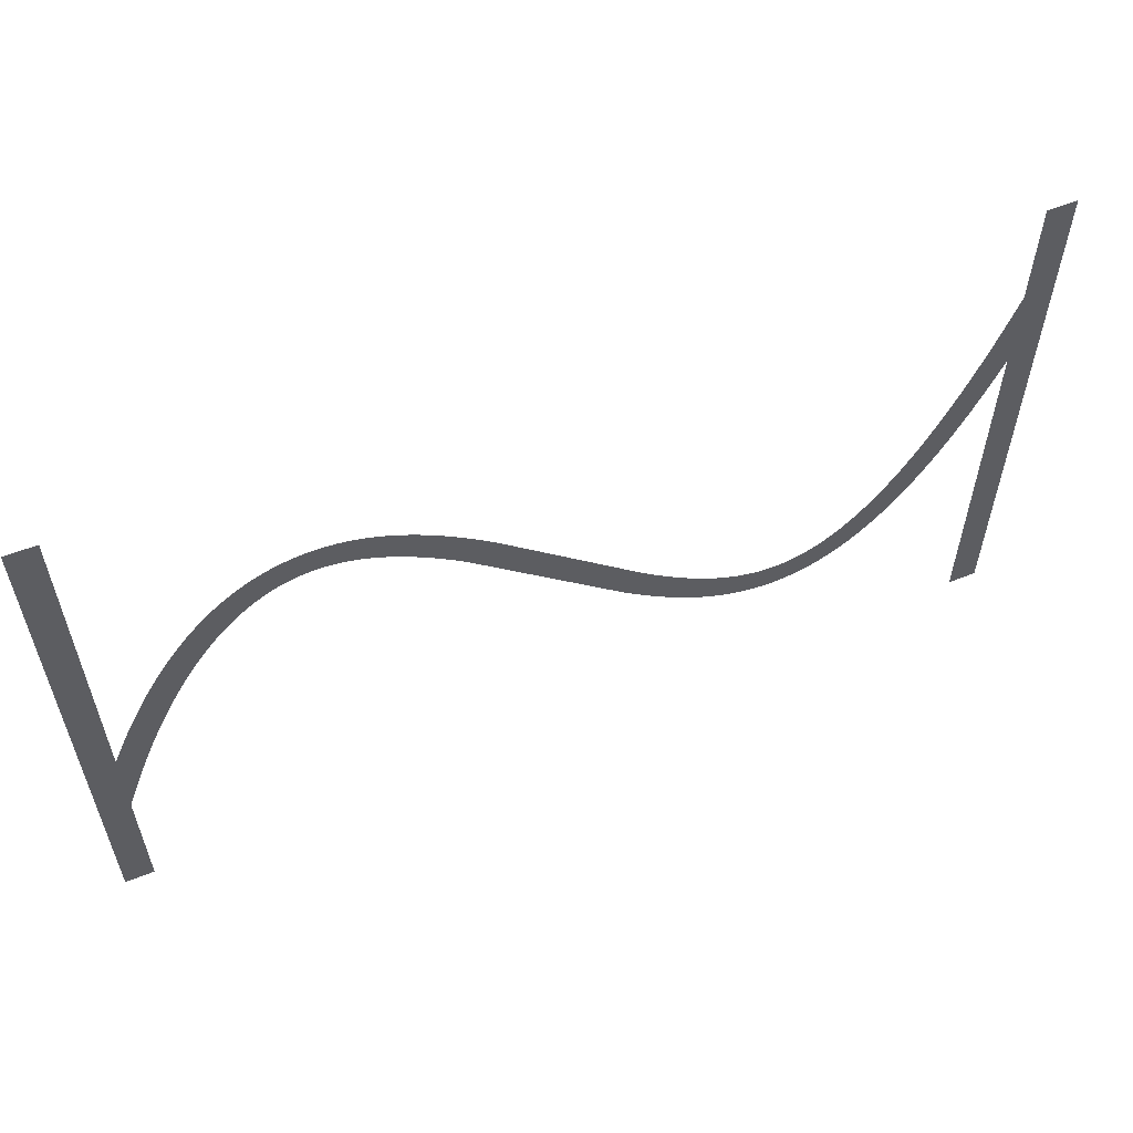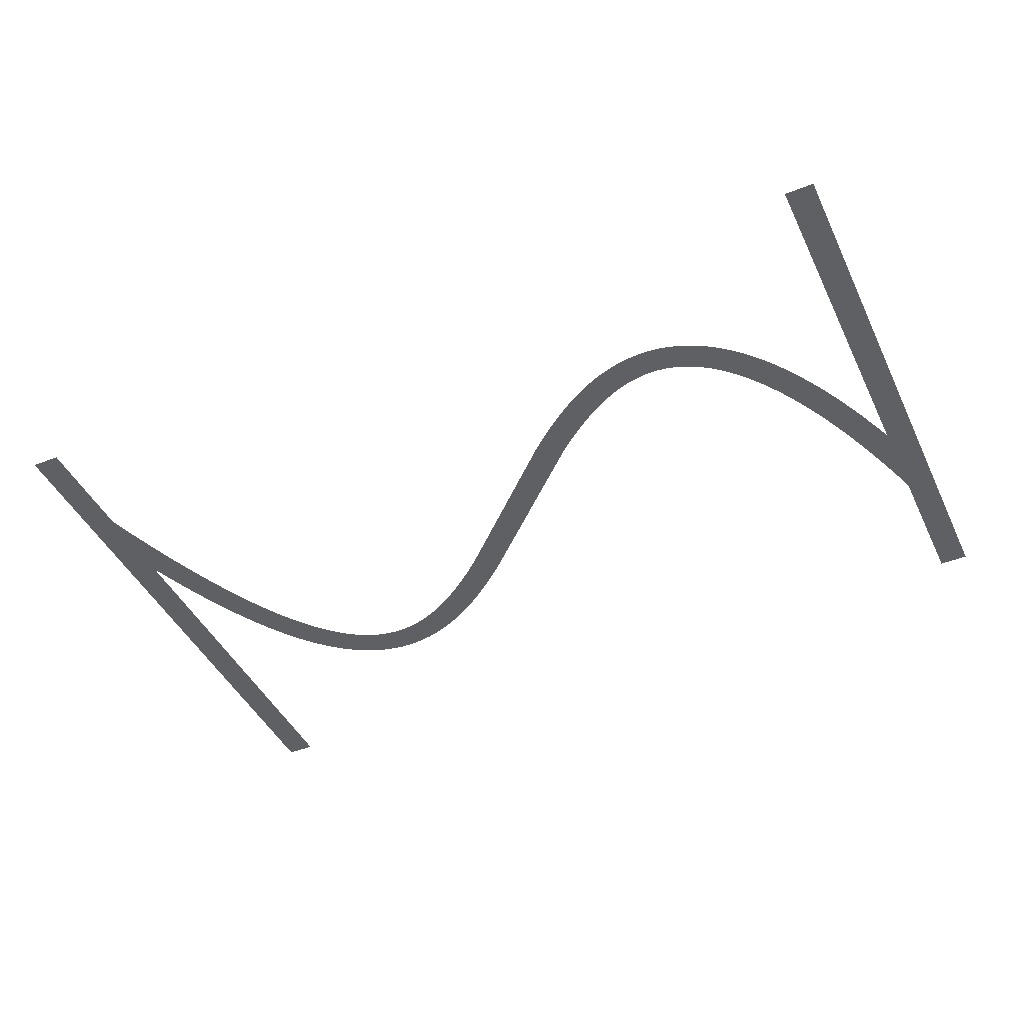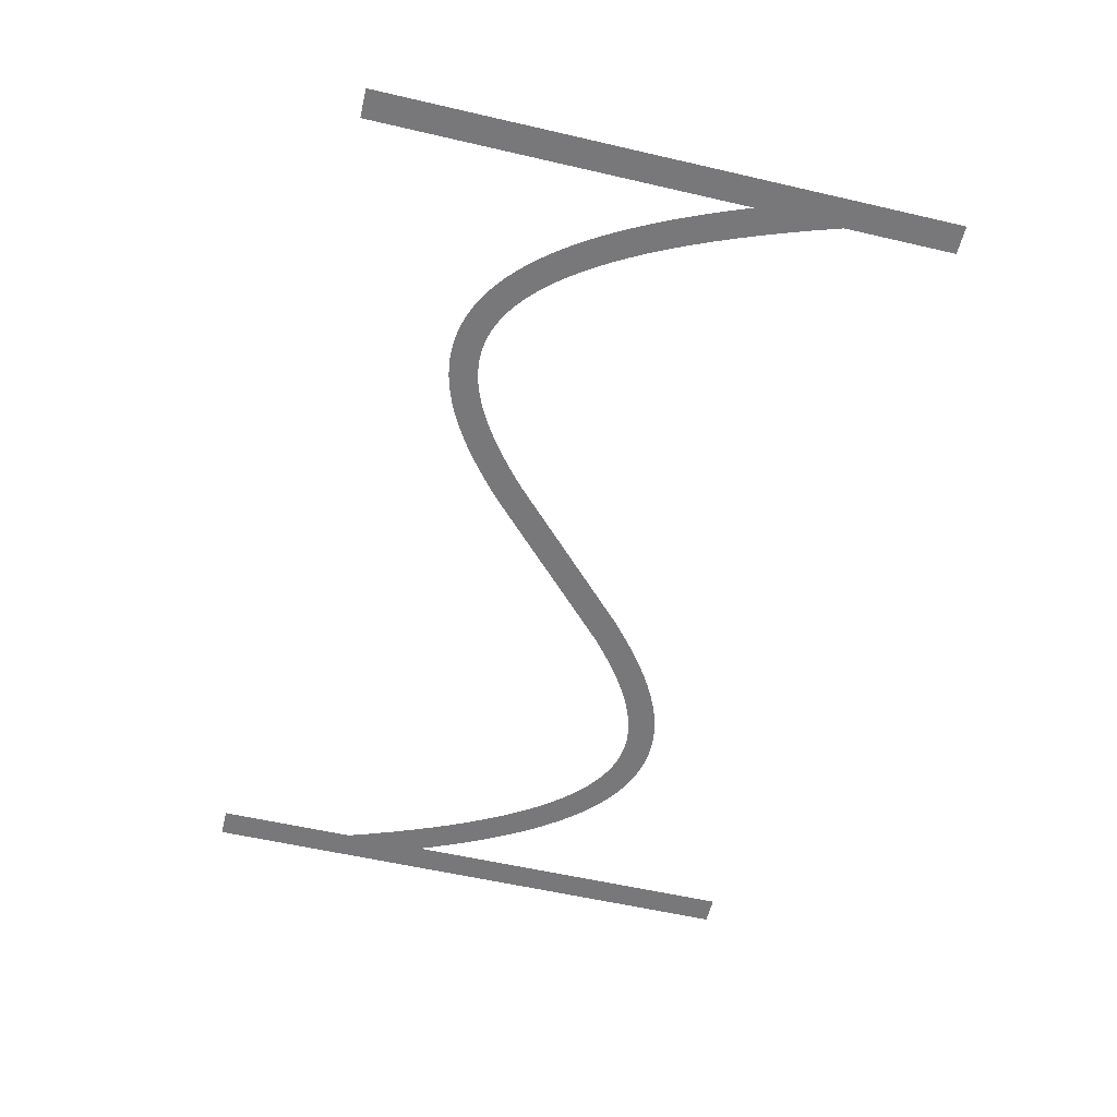
<metadata>
{"format":"obj","ext":"obj","renderer":"f3d","projection":"perspective","resolution":1024,"background":"white","views":[{"elev":58.0,"azim":-22.4,"up":"+Y"},{"elev":-44.7,"azim":-155.4,"up":"+Z"},{"elev":-57.5,"azim":76.5,"up":"+Z"}]}
</metadata>
<code>
v 1.47 -3.179 -19.8
v 2.095 -1.734 -19.8
v 2.695 -0.4331 -19.8
v 3.324 0.8395 -19.8
v 3.924 1.974 -19.8
v 4.524 3.027 -19.8
v 4.556 3.081 -19.8
v 5.156 4.056 -19.8
v 5.791 5.006 -19.8
v 6.391 5.829 -19.8
v 6.429 5.878 -19.8
v 7.029 6.628 -19.8
v 7.671 7.355 -19.8
v 8.315 8.009 -19.8
v 8.963 8.593 -19.8
v 9.612 9.109 -19.8
v 10.26 9.559 -19.8
v 10.92 9.943 -19.8
v 10.97 9.972 -19.8
v 11.57 10.26 -19.8
v 11.63 10.29 -19.8
v 12.23 10.53 -19.8
v 12.29 10.55 -19.8
v 12.95 10.74 -19.8
v 13.61 10.88 -19.8
v 13.67 10.89 -19.8
v 14.27 10.97 -19.8
v 14.34 10.97 -19.8
v 15 11 -19.8
v 15.66 10.97 -19.8
v 15.73 10.97 -19.8
v 16.33 10.9 -19.8
v 16.39 10.89 -19.8
v 16.99 10.77 -19.8
v 17.05 10.76 -19.8
v 17.65 10.61 -19.8
v 17.71 10.59 -19.8
v 18.31 10.39 -19.8
v 18.37 10.37 -19.8
v 18.97 10.13 -19.8
v 19.03 10.11 -19.8
v 19.63 9.839 -19.8
v 20.28 9.504 -19.8
v 20.88 9.166 -19.8
v 20.94 9.134 -19.8
v 21.54 8.764 -19.8
v 22.19 8.331 -19.8
v 22.79 7.906 -19.8
v 23.39 7.456 -19.8
v 24.04 6.945 -19.8
v 24.64 6.45 -19.8
v 25.24 5.937 -19.8
v 25.88 5.365 -19.8
v 35.48 -3.907 -19.8
v 36.04 -4.4 -19.8
v 36.64 -4.91 -19.8
v 37.24 -5.404 -19.8
v 37.8 -5.85 -19.8
v 38.39 -6.288 -19.8
v 38.97 -6.7 -19.8
v 39.54 -7.076 -19.8
v 40.11 -7.427 -19.8
v 40.68 -7.752 -19.8
v 41.23 -8.029 -19.8
v 41.79 -8.283 -19.8
v 42.34 -8.498 -19.8
v 42.88 -8.677 -19.8
v 43.42 -8.816 -19.8
v 43.95 -8.918 -19.8
v 44.48 -8.979 -19.8
v 45 -8.999 -19.8
v 45.52 -8.979 -19.8
v 46.04 -8.914 -19.8
v 46.55 -8.805 -19.8
v 47.07 -8.651 -19.8
v 47.6 -8.443 -19.8
v 48.13 -8.184 -19.8
v 48.66 -7.872 -19.8
v 49.2 -7.498 -19.8
v 49.75 -7.06 -19.8
v 50.31 -6.557 -19.8
v 50.87 -5.986 -19.8
v 51.43 -5.353 -19.8
v 52 -4.636 -19.8
v 52.58 -3.84 -19.8
v 53.16 -2.984 -19.8
v 53.74 -2.035 -19.8
v 54.32 -1.01 -19.8
v 54.91 0.09866 -19.8
v 55.5 1.285 -19.8
v 56.09 2.585 -19.8
v 56.67 3.916 -19.8
v 57.27 5.391 -19.8
v 57.87 6.958 -19.8
v 58.45 8.562 -19.8
v 59.05 10.31 -19.8
v 59.65 12.16 -19.8
v 59.67 12.21 -19.8
v 59.67 20 -19.8
v 61.67 20 -19.8
v 61.67 -20 -19.8
v 59.67 -20 -19.8
v 59.67 6.057 -19.8
v 59.13 4.655 -19.8
v 58.53 3.179 -19.8
v 57.9 1.734 -19.8
v 57.3 0.4331 -19.8
v 56.68 -0.8395 -19.8
v 56.08 -1.974 -19.8
v 55.48 -3.027 -19.8
v 55.44 -3.081 -19.8
v 54.84 -4.056 -19.8
v 54.21 -5.006 -19.8
v 53.61 -5.829 -19.8
v 53.57 -5.878 -19.8
v 52.97 -6.628 -19.8
v 52.33 -7.355 -19.8
v 51.68 -8.009 -19.8
v 51.04 -8.593 -19.8
v 50.39 -9.109 -19.8
v 49.74 -9.559 -19.8
v 49.08 -9.943 -19.8
v 49.03 -9.972 -19.8
v 48.43 -10.26 -19.8
v 48.37 -10.29 -19.8
v 47.77 -10.53 -19.8
v 47.71 -10.55 -19.8
v 47.05 -10.74 -19.8
v 46.39 -10.88 -19.8
v 46.33 -10.89 -19.8
v 45.73 -10.97 -19.8
v 45.66 -10.97 -19.8
v 45 -11 -19.8
v 44.34 -10.97 -19.8
v 44.27 -10.97 -19.8
v 43.67 -10.9 -19.8
v 43.61 -10.89 -19.8
v 43.01 -10.77 -19.8
v 42.95 -10.76 -19.8
v 42.35 -10.61 -19.8
v 42.29 -10.59 -19.8
v 41.69 -10.39 -19.8
v 41.63 -10.37 -19.8
v 41.03 -10.13 -19.8
v 40.97 -10.11 -19.8
v 40.37 -9.839 -19.8
v 39.72 -9.504 -19.8
v 39.12 -9.166 -19.8
v 39.06 -9.134 -19.8
v 38.46 -8.764 -19.8
v 37.81 -8.331 -19.8
v 37.21 -7.906 -19.8
v 36.61 -7.456 -19.8
v 35.96 -6.945 -19.8
v 35.36 -6.451 -19.8
v 34.76 -5.937 -19.8
v 34.12 -5.365 -19.8
v 23.96 4.4 -19.8
v 23.36 4.909 -19.8
v 22.76 5.404 -19.8
v 22.2 5.85 -19.8
v 21.61 6.288 -19.8
v 21.03 6.7 -19.8
v 20.46 7.076 -19.8
v 19.89 7.427 -19.8
v 19.32 7.752 -19.8
v 18.77 8.029 -19.8
v 18.21 8.283 -19.8
v 17.66 8.498 -19.8
v 17.12 8.677 -19.8
v 16.58 8.816 -19.8
v 16.05 8.918 -19.8
v 15.52 8.979 -19.8
v 15 8.999 -19.8
v 14.48 8.979 -19.8
v 13.96 8.914 -19.8
v 13.45 8.805 -19.8
v 12.93 8.651 -19.8
v 12.4 8.443 -19.8
v 11.87 8.184 -19.8
v 11.34 7.872 -19.8
v 10.8 7.498 -19.8
v 10.25 7.06 -19.8
v 9.691 6.557 -19.8
v 9.129 5.986 -19.8
v 8.57 5.353 -19.8
v 7.997 4.636 -19.8
v 7.416 3.84 -19.8
v 6.844 2.984 -19.8
v 6.26 2.035 -19.8
v 5.676 1.01 -19.8
v 5.09 -0.09868 -19.8
v 4.505 -1.285 -19.8
v 3.905 -2.585 -19.8
v 3.33 -3.915 -19.8
v 2.73 -5.391 -19.8
v 2.13 -6.958 -19.8
v 1.549 -8.562 -19.8
v 1 -10.17 -19.8
v 1 -20 -19.8
v -1 -20 -19.8
v -1 20 -19.8
v 1 20 -19.8
v 1 -4.336 -19.8
f 170 169 38
f 27 26 176
f 177 25 24
f 32 31 172
f 172 31 173
f 34 33 171
f 173 30 174
f 170 38 37
f 36 171 170
f 34 171 35
f 175 174 28
f 39 168 40
f 40 168 41
f 42 41 167
f 43 42 167
f 176 25 177
f 167 166 43
f 43 166 44
f 177 24 23
f 45 44 165
f 164 45 165
f 45 164 46
f 46 164 163
f 47 46 163
f 19 179 20
f 163 162 47
f 19 180 179
f 48 47 162
f 49 48 162
f 162 161 49
f 16 182 181
f 50 49 161
f 16 15 182
f 161 160 50
f 183 15 14
f 159 50 160
f 13 184 14
f 50 159 51
f 13 185 184
f 52 51 159
f 159 158 52
f 187 186 11
f 53 52 158
f 10 187 11
f 187 9 188
f 189 188 8
f 7 6 190
f 56 156 155
f 60 59 151
f 61 150 149
f 62 148 63
f 147 146 64
f 145 144 65
f 143 142 66
f 141 140 67
f 67 140 68
f 68 139 138
f 69 137 136
f 70 135 134
f 71 133 132
f 72 131 73
f 73 130 129
f 74 129 128
f 75 127 126
f 71 134 133
f 125 76 126
f 125 124 76
f 76 123 77
f 77 122 78
f 78 121 120
f 79 78 120
f 80 79 119
f 81 80 118
f 82 117 83
f 83 116 115
f 84 115 114
f 85 113 112
f 86 112 111
f 87 111 110
f 107 90 89
f 106 90 107
f 105 92 91
f 105 93 92
f 105 104 93
f 93 104 103
f 94 93 103
f 95 94 103
f 96 95 103
f 97 103 98
f 97 96 103
f 99 98 100
f 100 103 101
f 70 69 135
f 195 204 196
f 98 103 100
f 105 91 106
f 91 90 106
f 107 89 108
f 108 88 109
f 88 87 110
f 101 103 102
f 108 89 88
f 109 88 110
f 87 86 111
f 86 85 112
f 85 84 113
f 113 84 114
f 84 83 115
f 83 117 116
f 82 81 117
f 117 81 118
f 118 80 119
f 119 79 120
f 78 122 121
f 77 123 122
f 76 124 123
f 126 76 75
f 127 75 74
f 128 127 74
f 129 74 73
f 130 73 131
f 131 72 132
f 132 72 71
f 71 70 134
f 69 136 135
f 68 137 69
f 68 138 137
f 140 139 68
f 141 67 142
f 142 67 66
f 143 66 65
f 144 143 65
f 145 65 64
f 146 145 64
f 147 64 63
f 148 147 63
f 149 148 62
f 61 149 62
f 60 150 61
f 60 151 150
f 59 152 151
f 59 153 152
f 59 58 153
f 153 58 154
f 154 58 57
f 56 154 57
f 56 155 154
f 55 156 56
f 55 157 156
f 3 192 4
f 55 54 157
f 157 54 53
f 4 191 5
f 158 157 53
f 165 44 166
f 167 41 168
f 8 188 9
f 168 39 169
f 169 39 38
f 170 37 36
f 36 35 171
f 171 33 172
f 172 33 32
f 173 31 30
f 174 30 29
f 28 174 29
f 27 176 175
f 27 175 28
f 26 25 176
f 178 177 23
f 22 178 23
f 22 21 179
f 22 179 178
f 179 21 20
f 19 18 180
f 181 18 17
f 180 18 181
f 16 181 17
f 182 15 183
f 184 183 14
f 13 186 185
f 186 12 11
f 13 12 186
f 10 9 187
f 189 8 7
f 190 189 7
f 191 190 6
f 5 191 6
f 4 192 191
f 3 193 192
f 3 2 193
f 193 2 194
f 194 2 1
f 195 194 1
f 204 195 1
f 196 204 197
f 197 204 198
f 198 204 199
f 199 204 201
f 200 199 201
f 201 204 202
f 202 204 203

</code>
